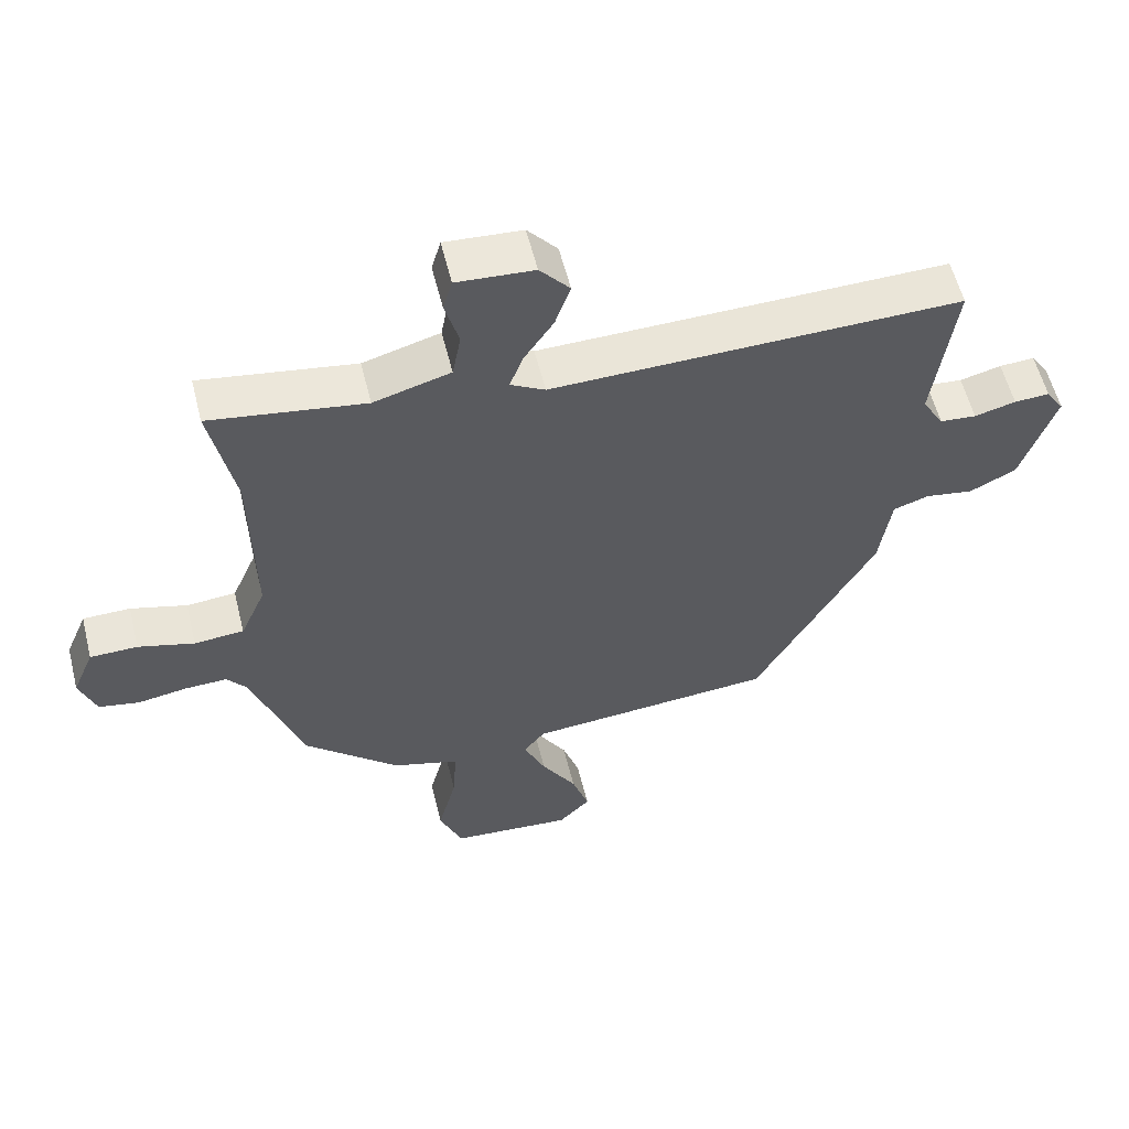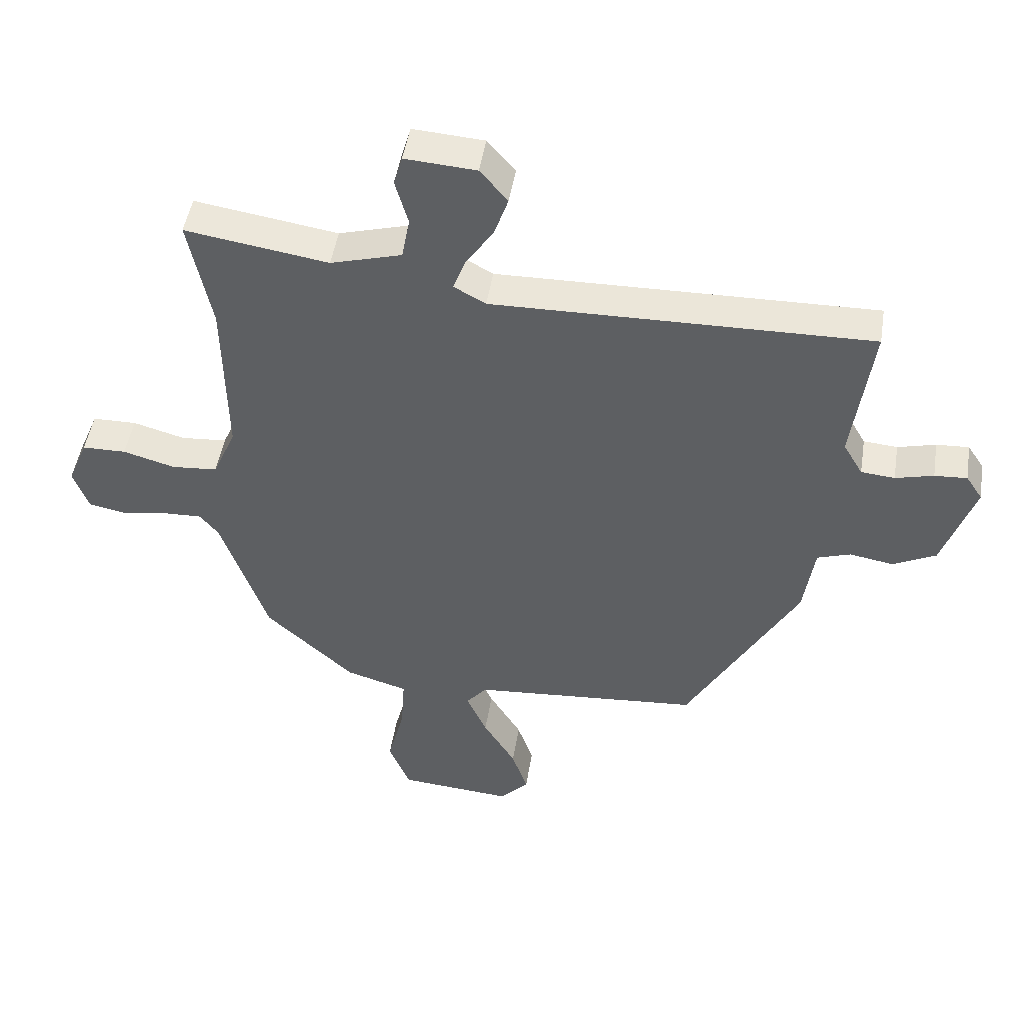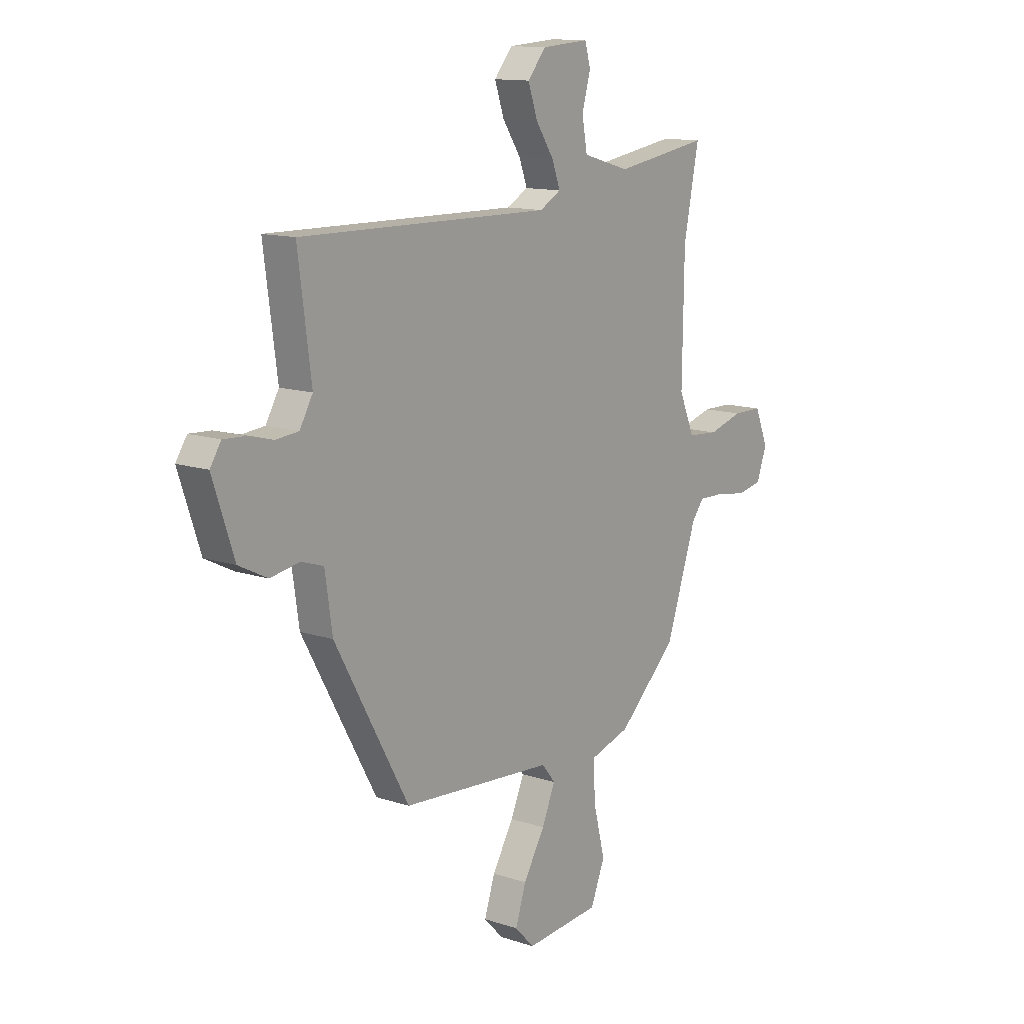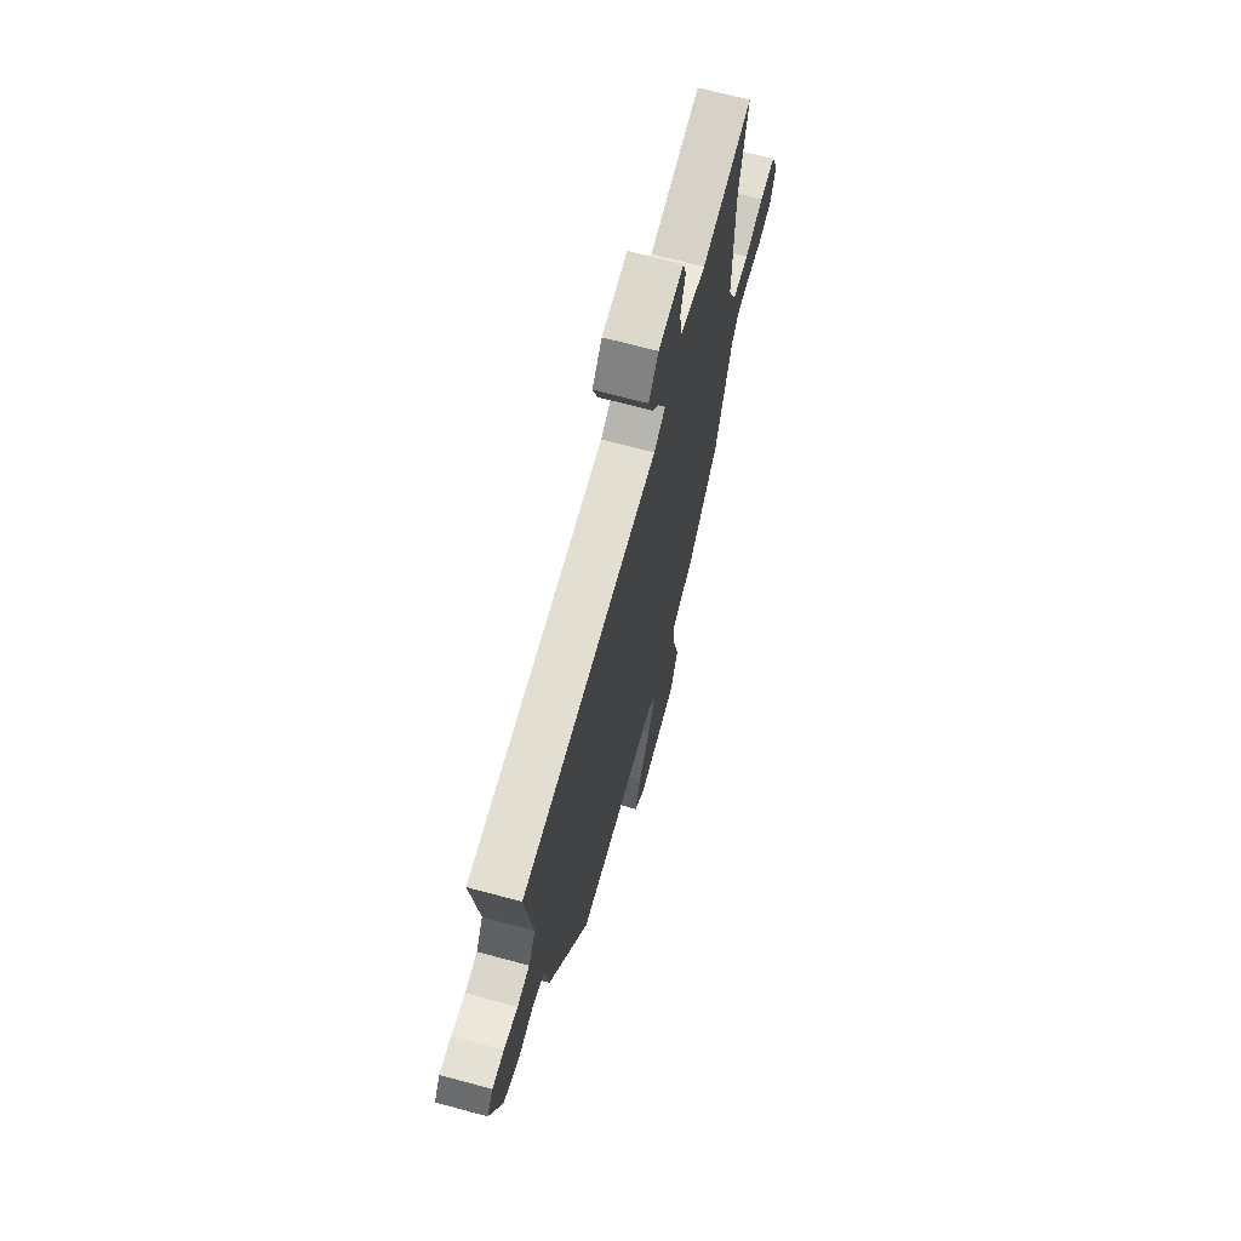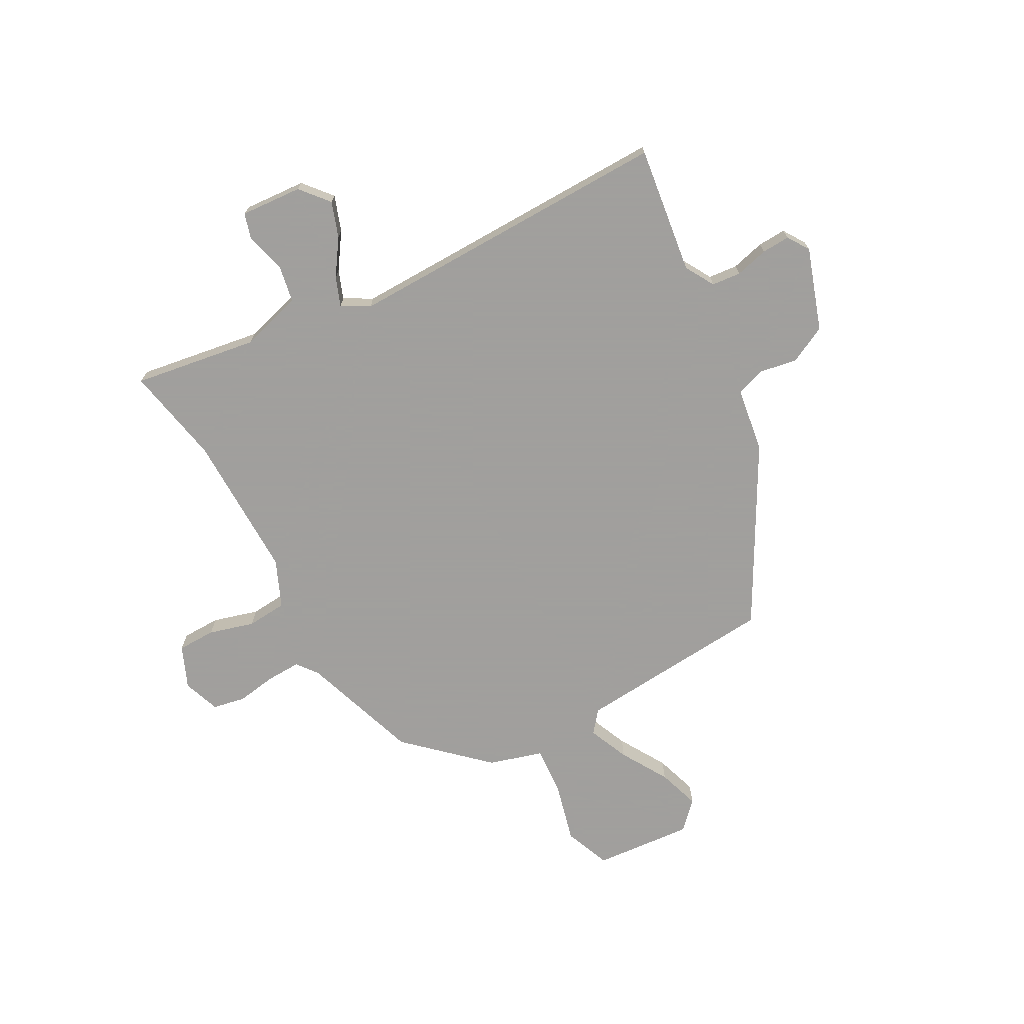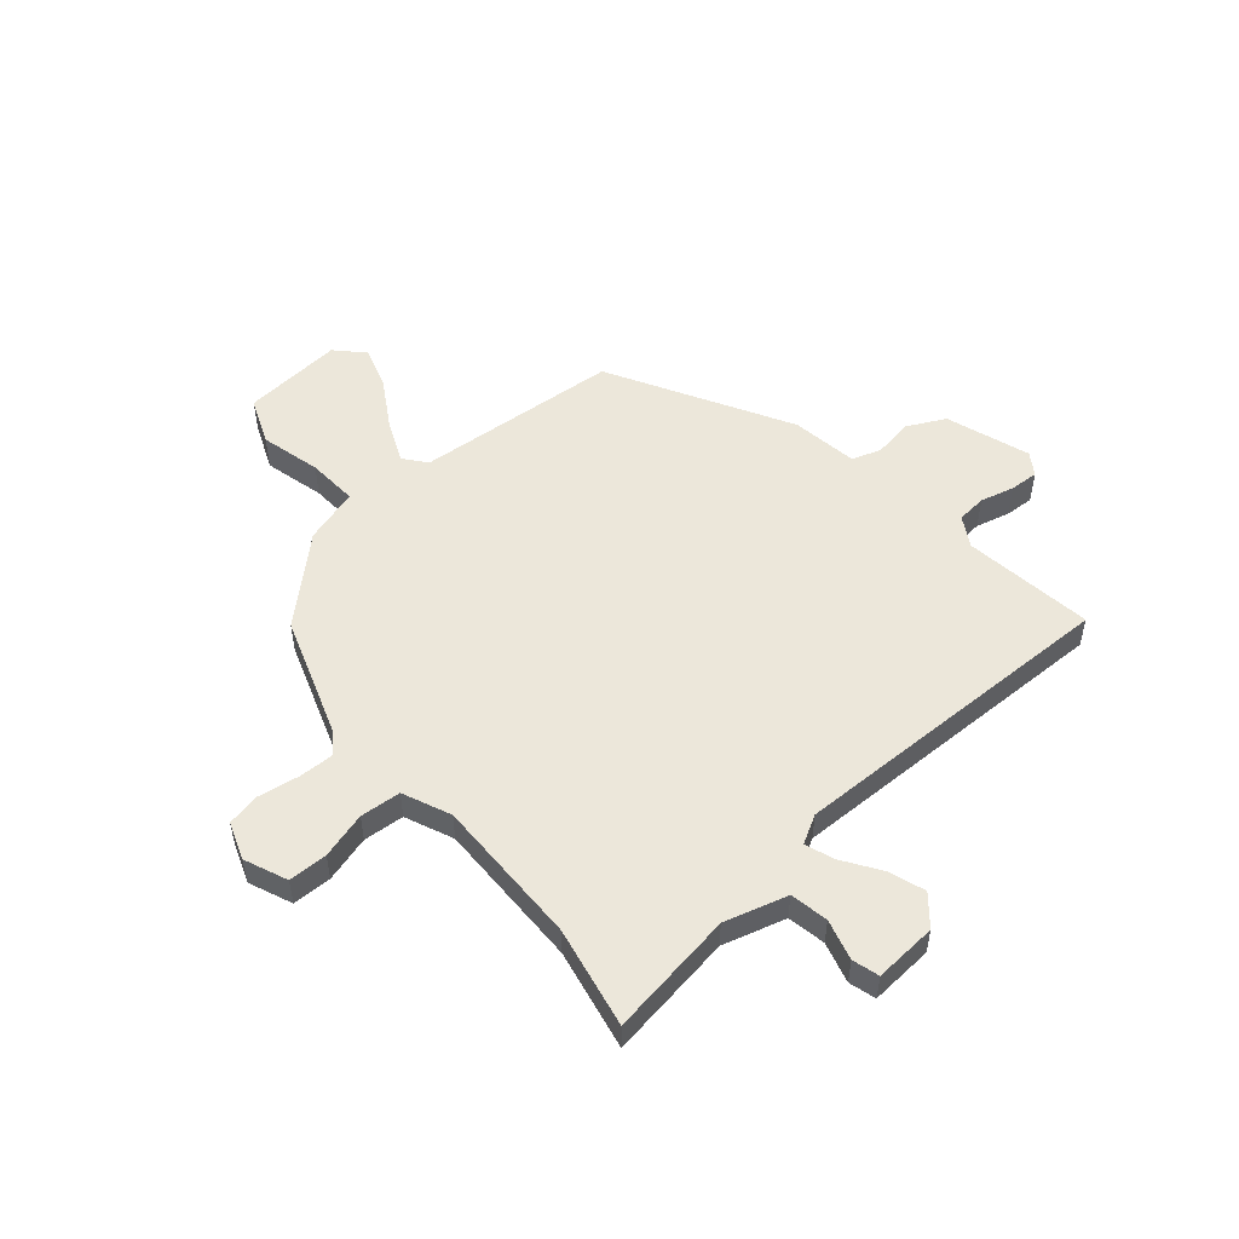
<metadata>
{"format":"obj","ext":"obj","renderer":"f3d","projection":"perspective","resolution":1024,"background":"white","views":[{"elev":57.4,"azim":-14.0,"up":"+Z"},{"elev":48.1,"azim":9.0,"up":"+Z"},{"elev":12.9,"azim":127.2,"up":"+Z"},{"elev":68.6,"azim":105.1,"up":"+Z"},{"elev":-71.5,"azim":28.5,"up":"+Y"},{"elev":52.4,"azim":-40.5,"up":"+Y"}]}
</metadata>
<code>
v 0.581 0.07 0.498
v 0.549 0.07 0.258
v 0.581 0.07 0.203
v 0.636 0.07 0.198
v 0.698 0.07 0.214
v 0.751 0.07 0.217
v 0.778 0.07 0.176
v 0.726 0.07 0.022
v 0.656 0.07 -0.013
v 0.584 0.07 -0.001
v 0.53 0.07 -0.019
v 0.512 0.07 -0.141
v 0.33 0.07 -0.469
v -0.045 0.07 -0.499
v -0.078 0.07 -0.54
v -0.045 0.07 -0.616
v 0.008 0.07 -0.704
v 0.034 0.07 -0.783
v -0.014 0.07 -0.833
v -0.199 0.07 -0.818
v -0.234 0.07 -0.732
v -0.206 0.07 -0.621
v -0.2 0.07 -0.528
v -0.301 0.07 -0.498
v -0.446 0.07 -0.364
v -0.522 0.07 -0.142
v -0.552 0.07 -0.104
v -0.616 0.07 -0.106
v -0.691 0.07 -0.118
v -0.752 0.07 -0.106
v -0.777 0.07 -0.037
v -0.744 0.07 0.042
v -0.672 0.07 0.043
v -0.587 0.07 0.019
v -0.512 0.07 0.025
v -0.474 0.07 0.113
v -0.478 0.07 0.388
v -0.515 0.07 0.574
v -0.282 0.07 0.538
v -0.166 0.07 0.571
v -0.153 0.07 0.641
v -0.174 0.07 0.716
v -0.16 0.07 0.765
v -0.044 0.07 0.757
v 0.001 0.07 0.704
v -0.022 0.07 0.637
v -0.067 0.07 0.57
v -0.087 0.07 0.516
v -0.035 0.07 0.487
v 0.581 0 0.498
v 0.549 0 0.258
v 0.581 0 0.203
v 0.636 0 0.198
v 0.698 0 0.214
v 0.751 0 0.217
v 0.778 0 0.176
v 0.726 0 0.022
v 0.656 0 -0.013
v 0.584 0 -0.001
v 0.53 0 -0.019
v 0.512 0 -0.141
v 0.33 0 -0.469
v -0.045 0 -0.499
v -0.078 0 -0.54
v -0.045 0 -0.616
v 0.008 0 -0.704
v 0.034 0 -0.783
v -0.014 0 -0.833
v -0.199 0 -0.818
v -0.234 0 -0.732
v -0.206 0 -0.621
v -0.2 0 -0.528
v -0.301 0 -0.498
v -0.446 0 -0.364
v -0.522 0 -0.142
v -0.552 0 -0.104
v -0.616 0 -0.106
v -0.691 0 -0.118
v -0.752 0 -0.106
v -0.777 0 -0.037
v -0.744 0 0.042
v -0.672 0 0.043
v -0.587 0 0.019
v -0.512 0 0.025
v -0.474 0 0.113
v -0.478 0 0.388
v -0.515 0 0.574
v -0.282 0 0.538
v -0.166 0 0.571
v -0.153 0 0.641
v -0.174 0 0.716
v -0.16 0 0.765
v -0.044 0 0.757
v 0.001 0 0.704
v -0.022 0 0.637
v -0.067 0 0.57
v -0.087 0 0.516
v -0.035 0 0.487
f 44 45 46 47
f 44 47 48
f 41 42 43 44
f 40 41 44 48
f 39 40 48
f 37 38 39
f 36 37 39 48
f 35 36 48 49
f 31 32 33 34
f 31 34 35
f 28 29 30 31
f 27 28 31 35
f 26 27 35 49
f 23 24 25 26
f 19 20 21 22
f 19 22 23
f 16 17 18 19
f 15 16 19 23
f 14 15 23 26
f 11 12 13 14
f 7 8 9 10
f 7 10 11
f 4 5 6 7
f 3 4 7 11
f 2 3 11 14
f 14 26 49
f 1 2 14 49
f 96 95 94 93
f 97 96 93
f 93 92 91 90
f 97 93 90 89
f 97 89 88
f 88 87 86
f 97 88 86 85
f 98 97 85 84
f 83 82 81 80
f 84 83 80
f 80 79 78 77
f 84 80 77 76
f 98 84 76 75
f 75 74 73 72
f 71 70 69 68
f 72 71 68
f 68 67 66 65
f 72 68 65 64
f 75 72 64 63
f 63 62 61 60
f 59 58 57 56
f 60 59 56
f 56 55 54 53
f 60 56 53 52
f 63 60 52 51
f 98 75 63
f 98 63 51 50
f 1 50 51 2
f 2 51 52 3
f 3 52 53 4
f 4 53 54 5
f 5 54 55 6
f 6 55 56 7
f 7 56 57 8
f 8 57 58 9
f 9 58 59 10
f 10 59 60 11
f 11 60 61 12
f 12 61 62 13
f 13 62 63 14
f 14 63 64 15
f 15 64 65 16
f 16 65 66 17
f 17 66 67 18
f 18 67 68 19
f 19 68 69 20
f 20 69 70 21
f 21 70 71 22
f 22 71 72 23
f 23 72 73 24
f 24 73 74 25
f 25 74 75 26
f 26 75 76 27
f 27 76 77 28
f 28 77 78 29
f 29 78 79 30
f 30 79 80 31
f 31 80 81 32
f 32 81 82 33
f 33 82 83 34
f 34 83 84 35
f 35 84 85 36
f 36 85 86 37
f 37 86 87 38
f 38 87 88 39
f 39 88 89 40
f 40 89 90 41
f 41 90 91 42
f 42 91 92 43
f 43 92 93 44
f 44 93 94 45
f 45 94 95 46
f 46 95 96 47
f 47 96 97 48
f 48 97 98 49
f 49 98 50 1

</code>
